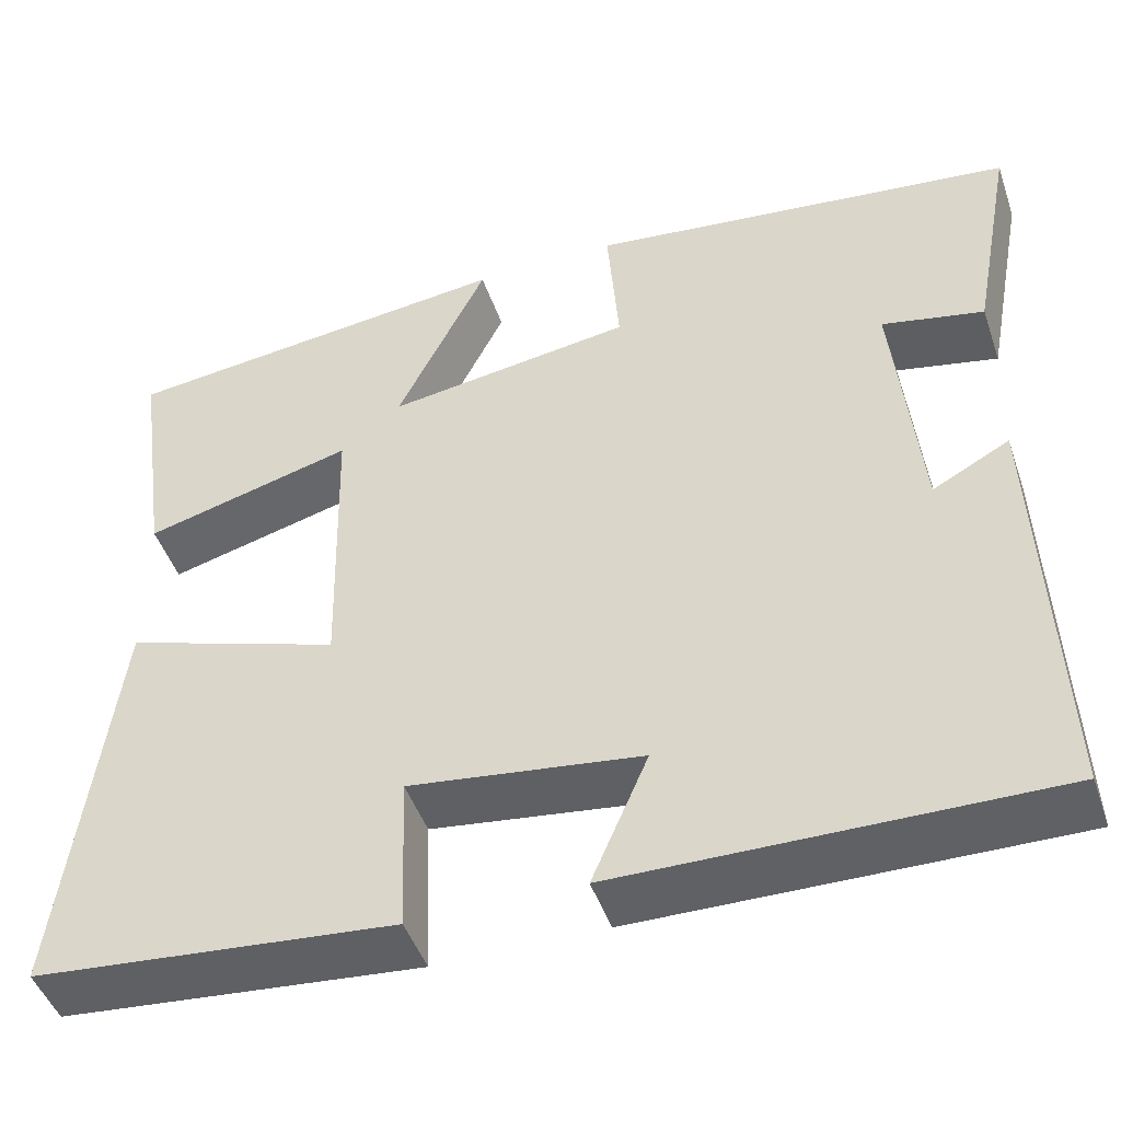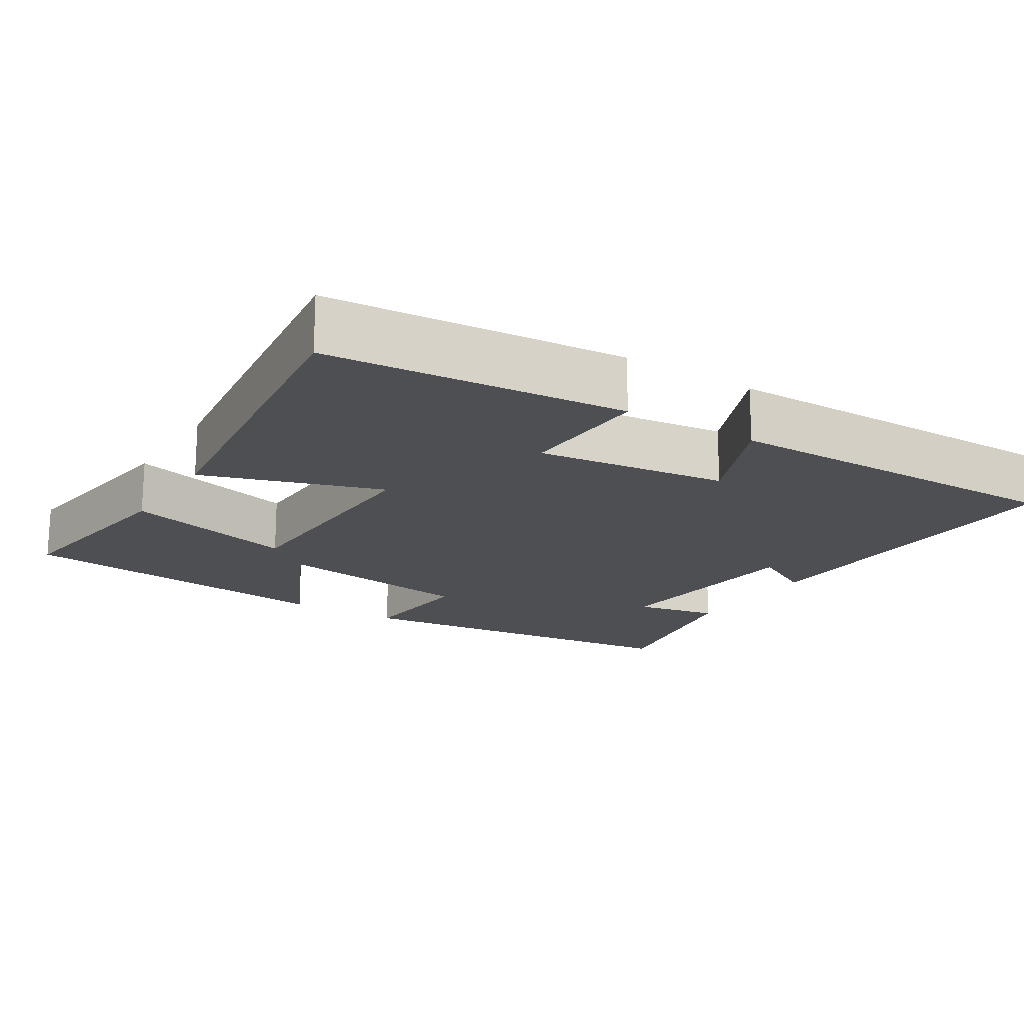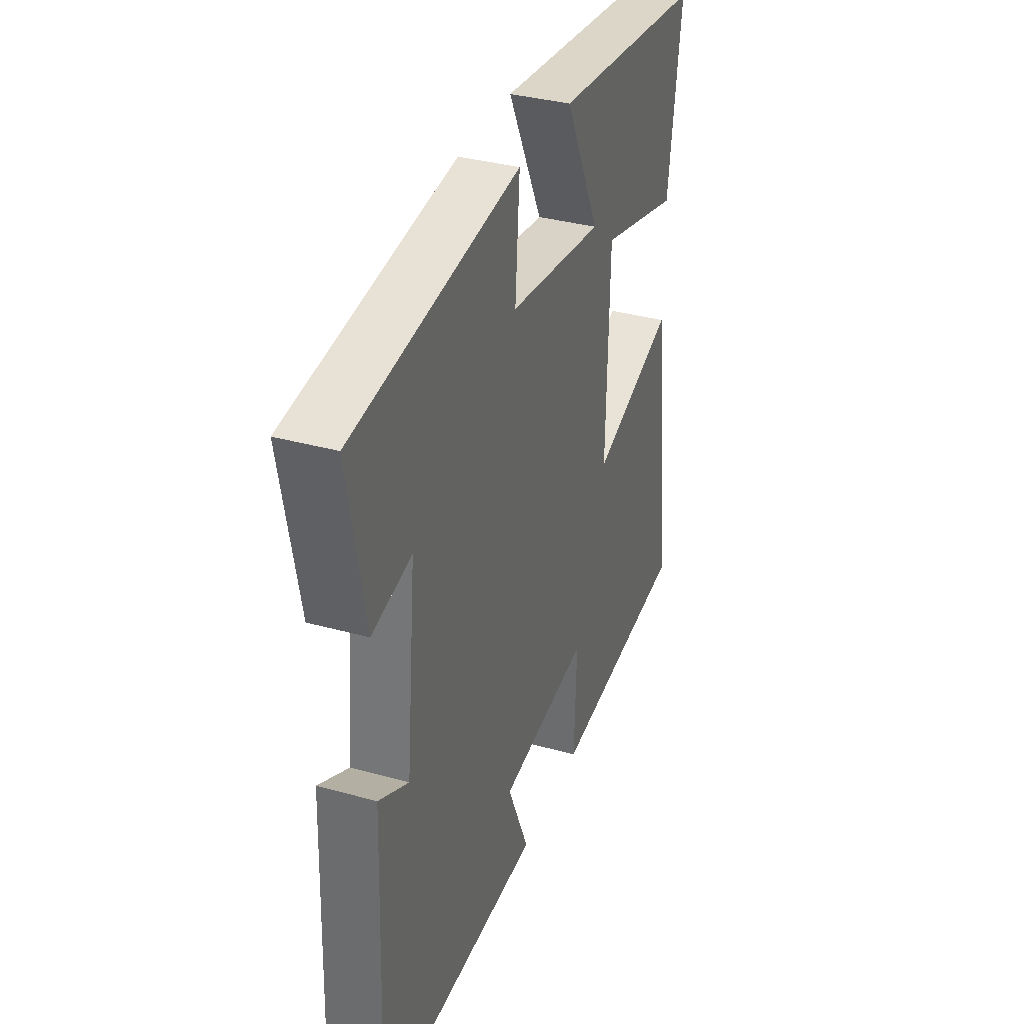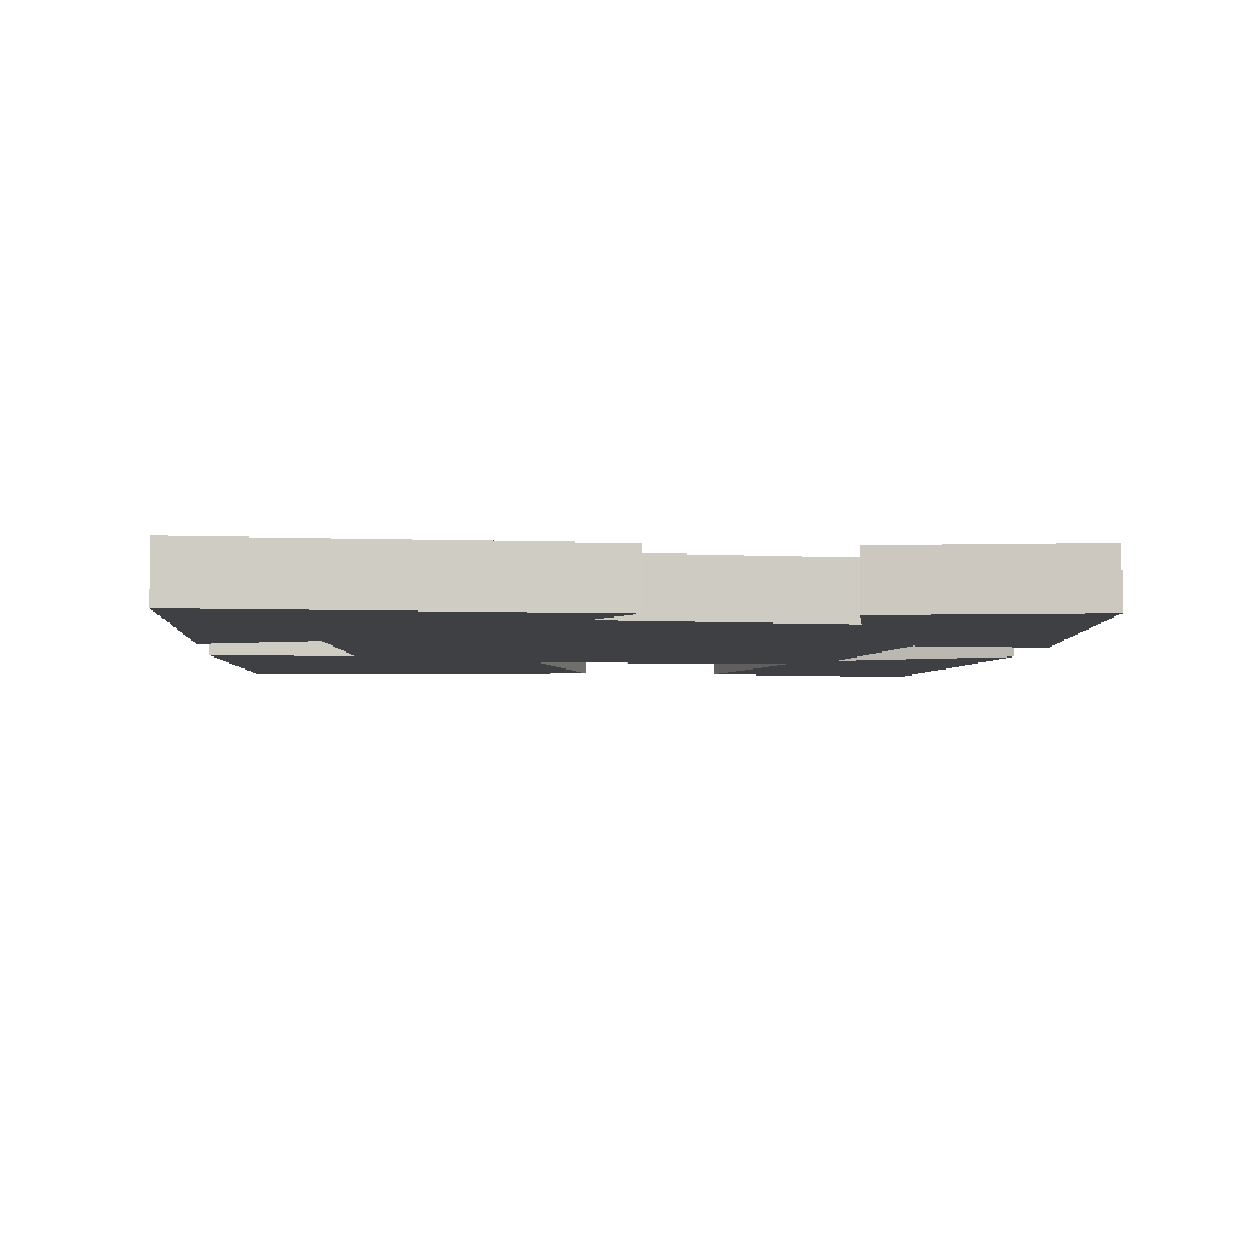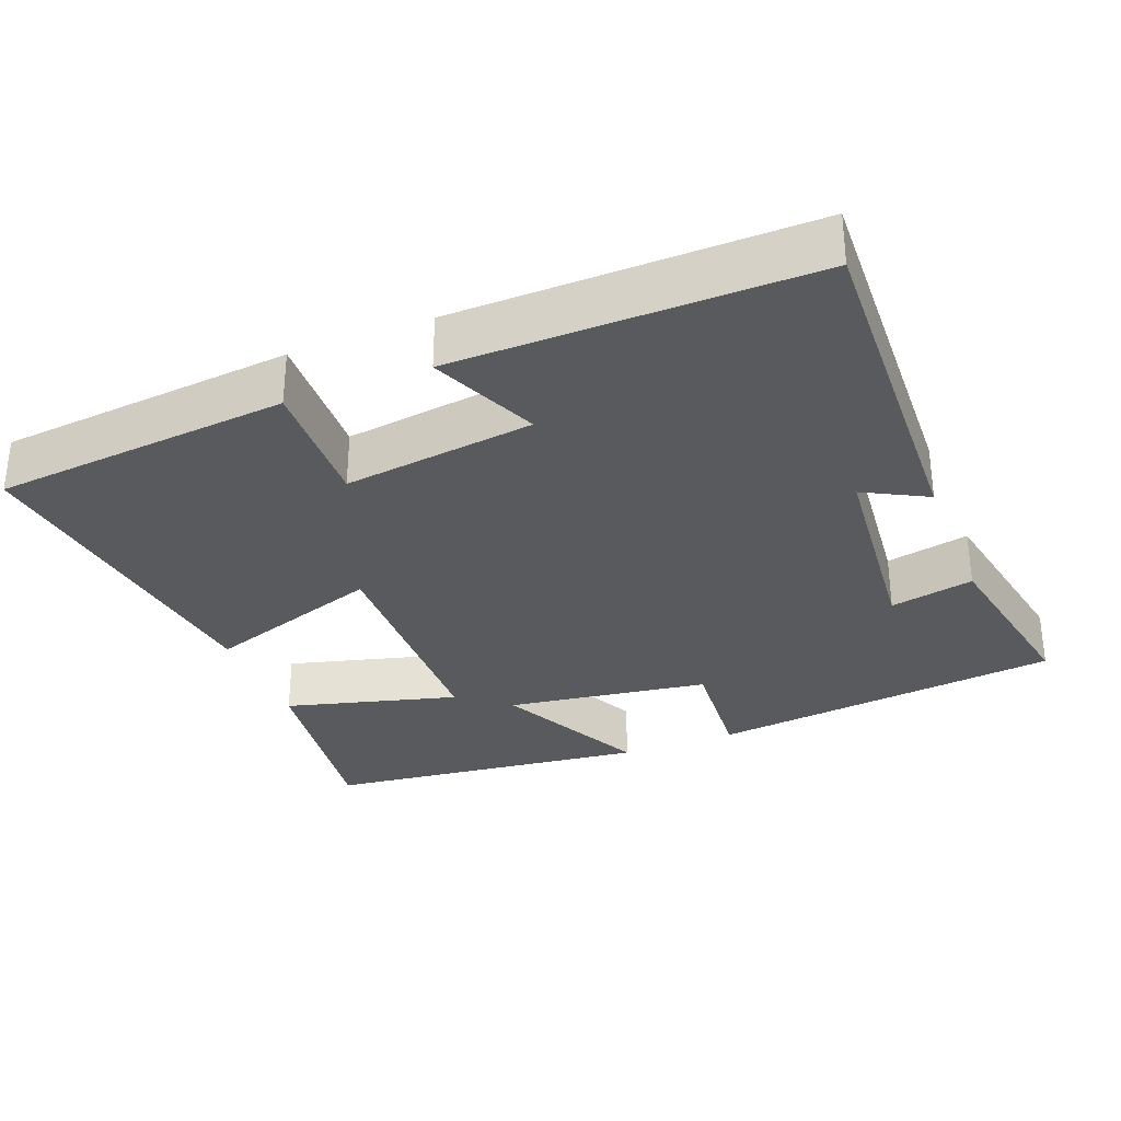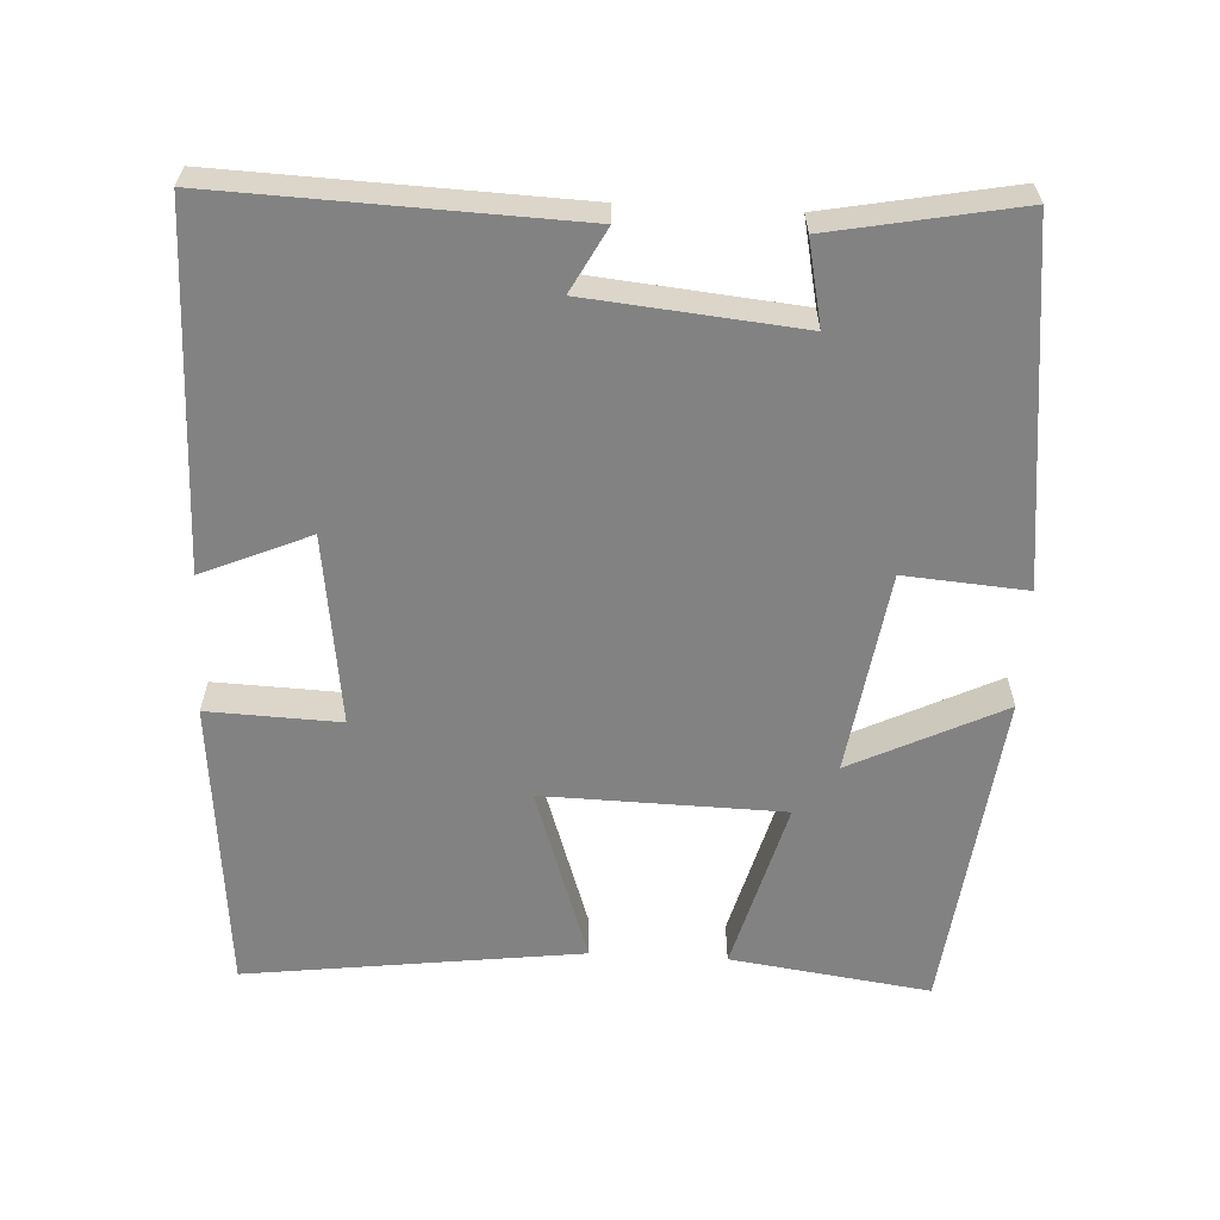
<metadata>
{"format":"obj","ext":"obj","renderer":"f3d","projection":"perspective","resolution":1024,"background":"white","views":[{"elev":-46.8,"azim":-161.3,"up":"+Z"},{"elev":-18.0,"azim":147.7,"up":"+Y"},{"elev":35.4,"azim":-69.9,"up":"+Z"},{"elev":-4.7,"azim":-95.3,"up":"+Y"},{"elev":-31.3,"azim":-158.5,"up":"+Y"},{"elev":-60.7,"azim":-93.0,"up":"+Y"}]}
</metadata>
<code>
v 0.538 0.07 0.449
v 0.5 0.07 0.177
v 0.265 0.07 0.24
v 0.257 0.07 -0.086
v 0.5 0.07 -0.005
v 0.558 0.07 -0.463
v 0.154 0.07 -0.5
v 0.161 0.07 -0.32
v -0.099 0.07 -0.354
v -0.036 0.07 -0.5
v -0.518 0.07 -0.506
v -0.5 0.07 -0.028
v -0.414 0.07 -0.074
v -0.386 0.07 0.214
v -0.5 0.07 0.19
v -0.548 0.07 0.443
v -0.067 0.07 0.5
v -0.08 0.07 0.334
v 0.196 0.07 0.294
v 0.095 0.07 0.5
v 0.538 0 0.449
v 0.5 0 0.177
v 0.265 0 0.24
v 0.257 0 -0.086
v 0.5 0 -0.005
v 0.558 0 -0.463
v 0.154 0 -0.5
v 0.161 0 -0.32
v -0.099 0 -0.354
v -0.036 0 -0.5
v -0.518 0 -0.506
v -0.5 0 -0.028
v -0.414 0 -0.074
v -0.386 0 0.214
v -0.5 0 0.19
v -0.548 0 0.443
v -0.067 0 0.5
v -0.08 0 0.334
v 0.196 0 0.294
v 0.095 0 0.5
f 19 20 1 2
f 18 19 2 3
f 15 16 17 18
f 14 15 18
f 13 14 18 3
f 10 11 12 13
f 9 10 13
f 8 9 13 3
f 7 8 3 4
f 4 5 6 7
f 22 21 40 39
f 23 22 39 38
f 38 37 36 35
f 38 35 34
f 23 38 34 33
f 33 32 31 30
f 33 30 29
f 23 33 29 28
f 24 23 28 27
f 27 26 25 24
f 1 21 22 2
f 2 22 23 3
f 3 23 24 4
f 4 24 25 5
f 5 25 26 6
f 6 26 27 7
f 7 27 28 8
f 8 28 29 9
f 9 29 30 10
f 10 30 31 11
f 11 31 32 12
f 12 32 33 13
f 13 33 34 14
f 14 34 35 15
f 15 35 36 16
f 16 36 37 17
f 17 37 38 18
f 18 38 39 19
f 19 39 40 20
f 20 40 21 1

</code>
